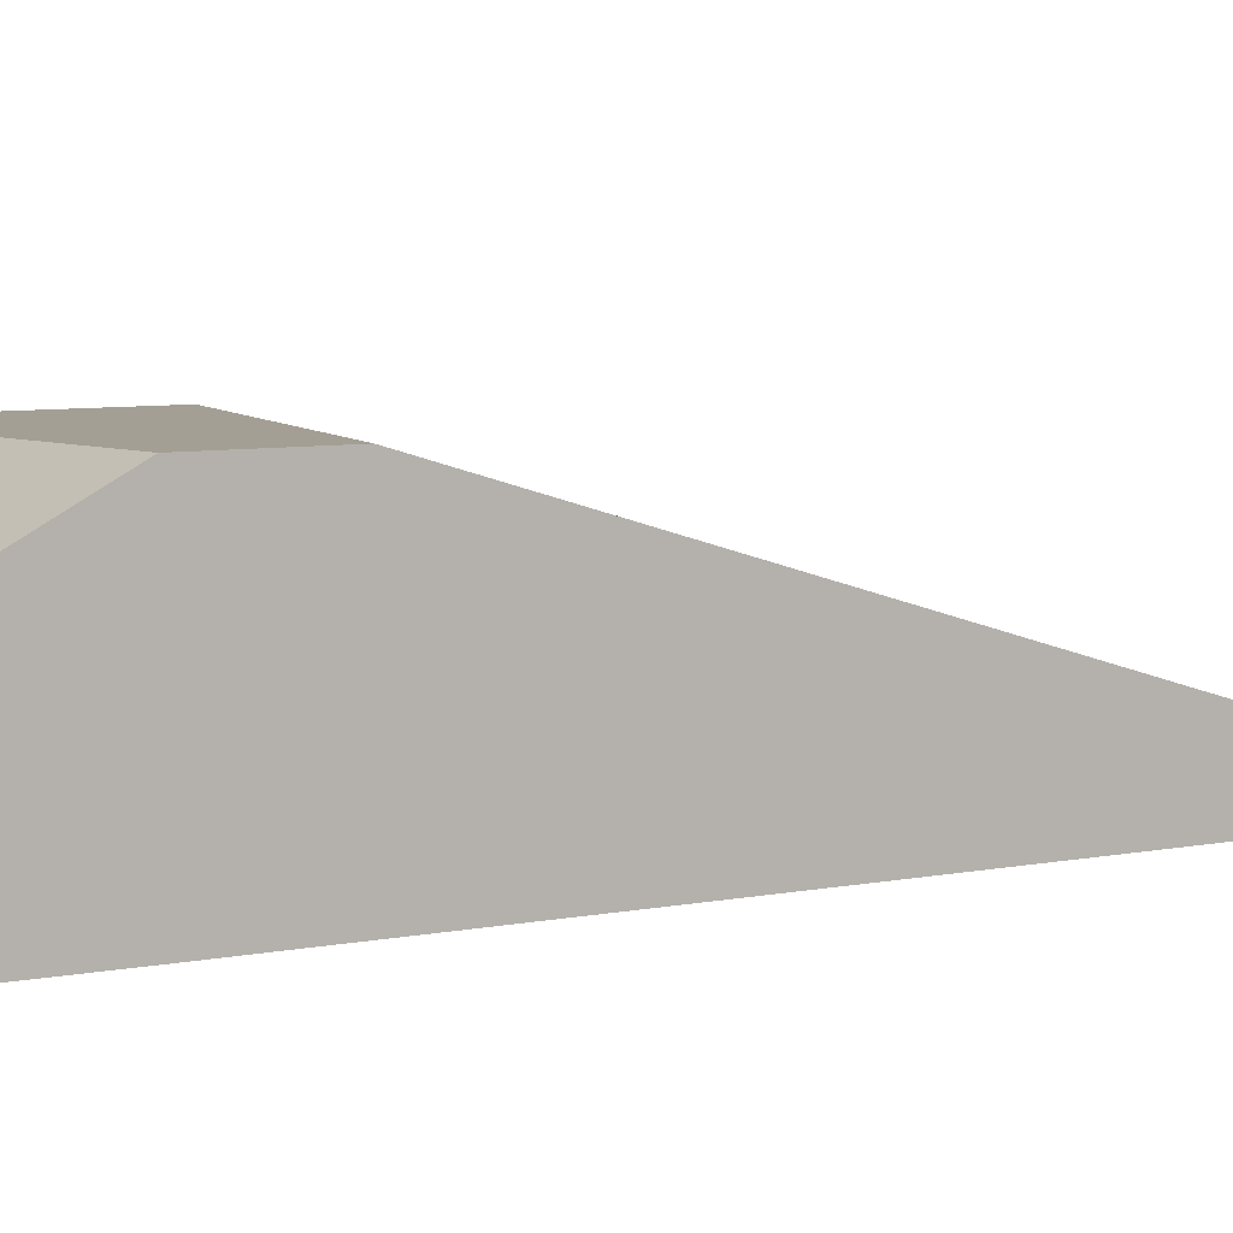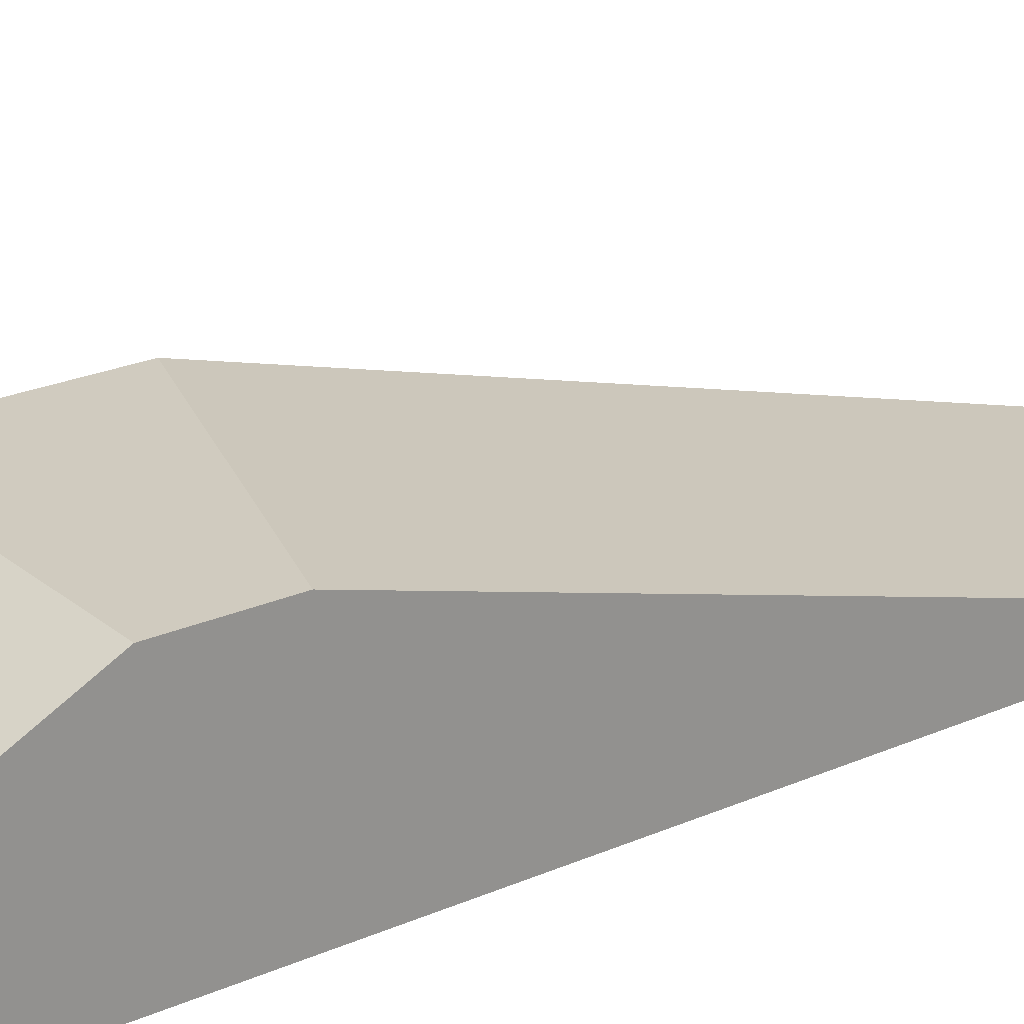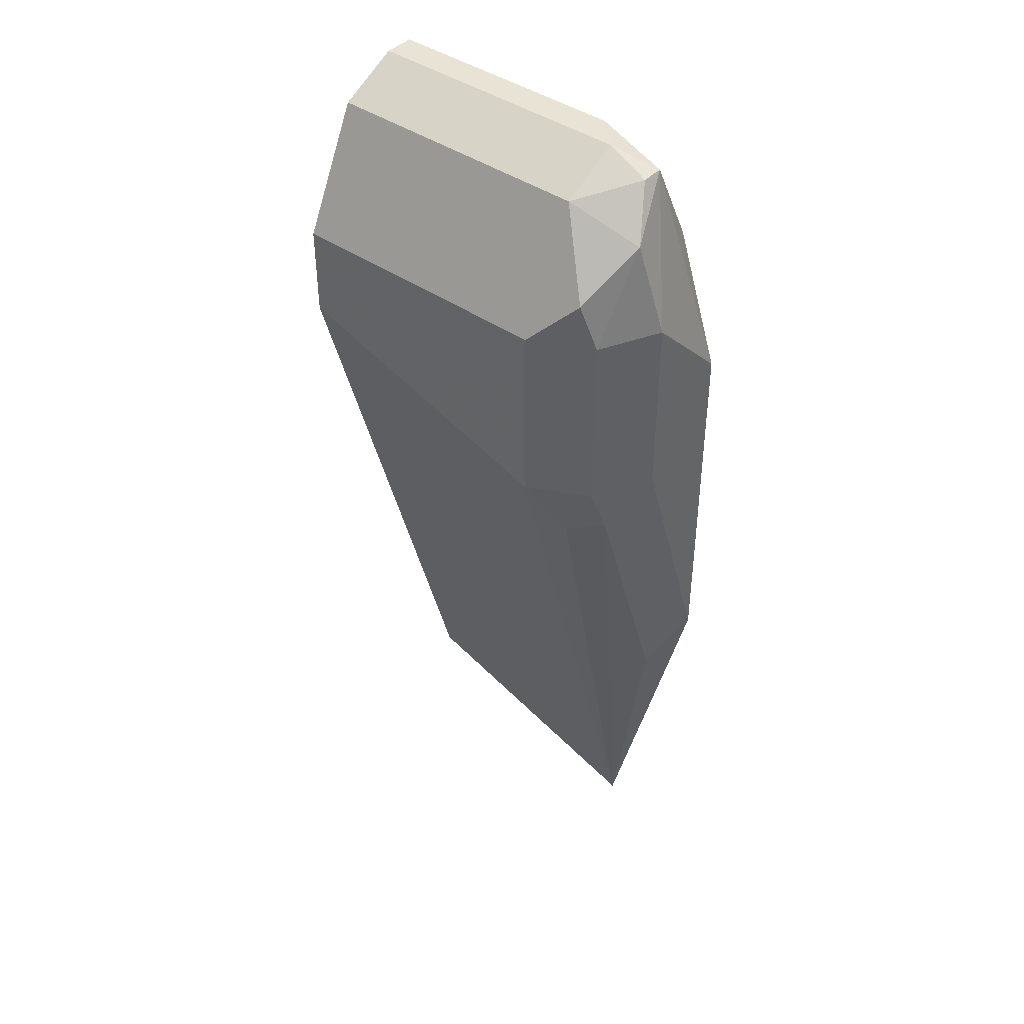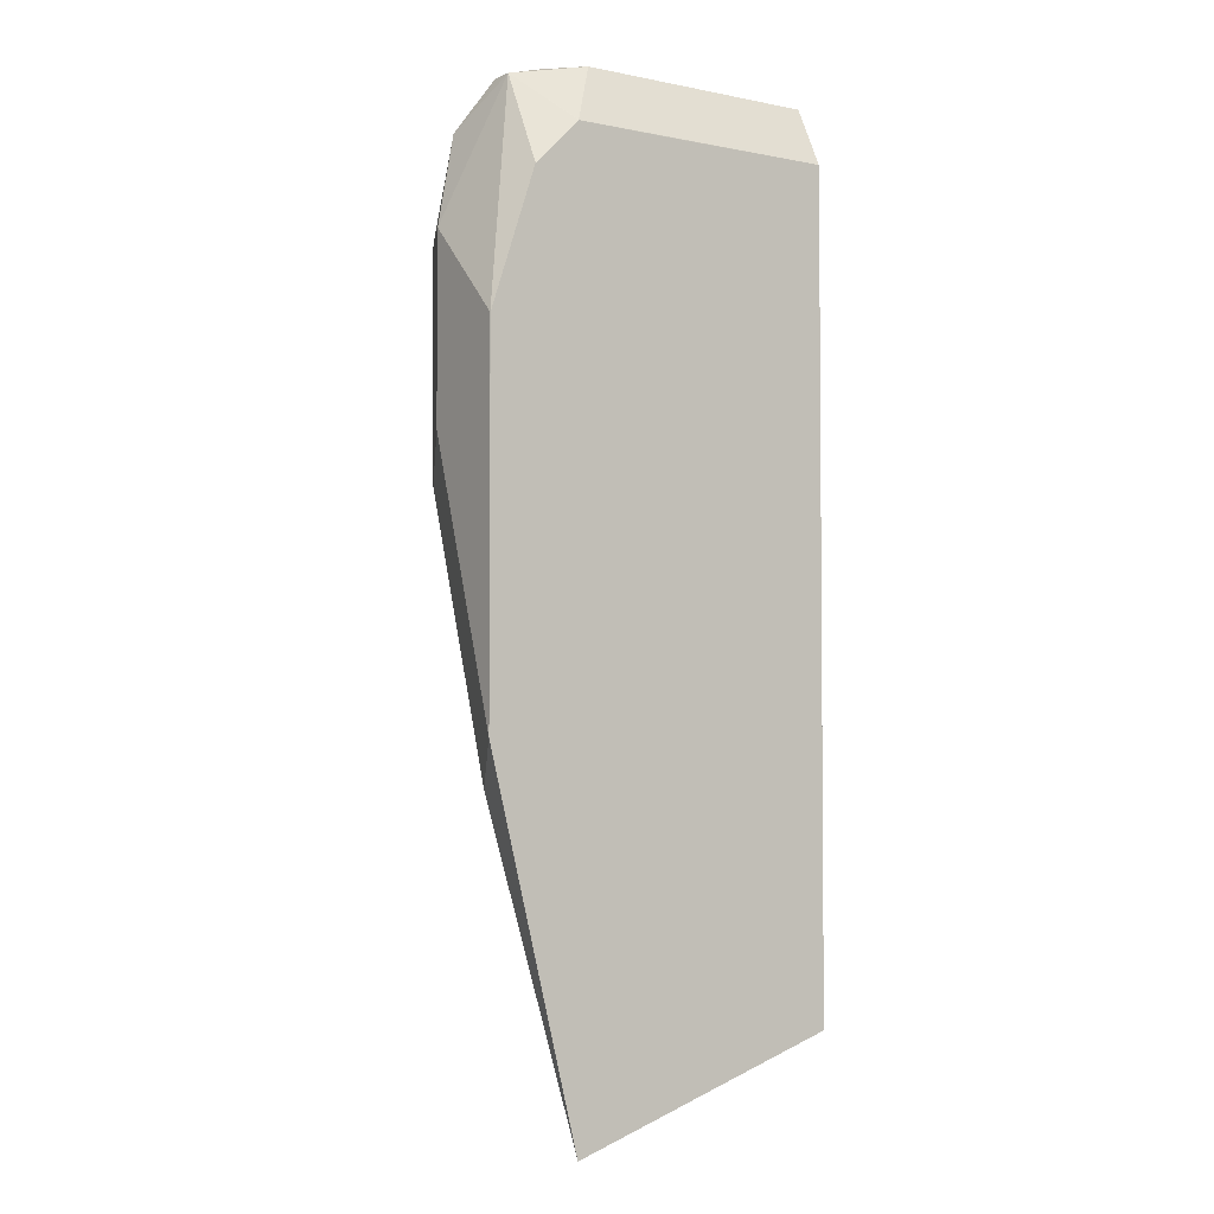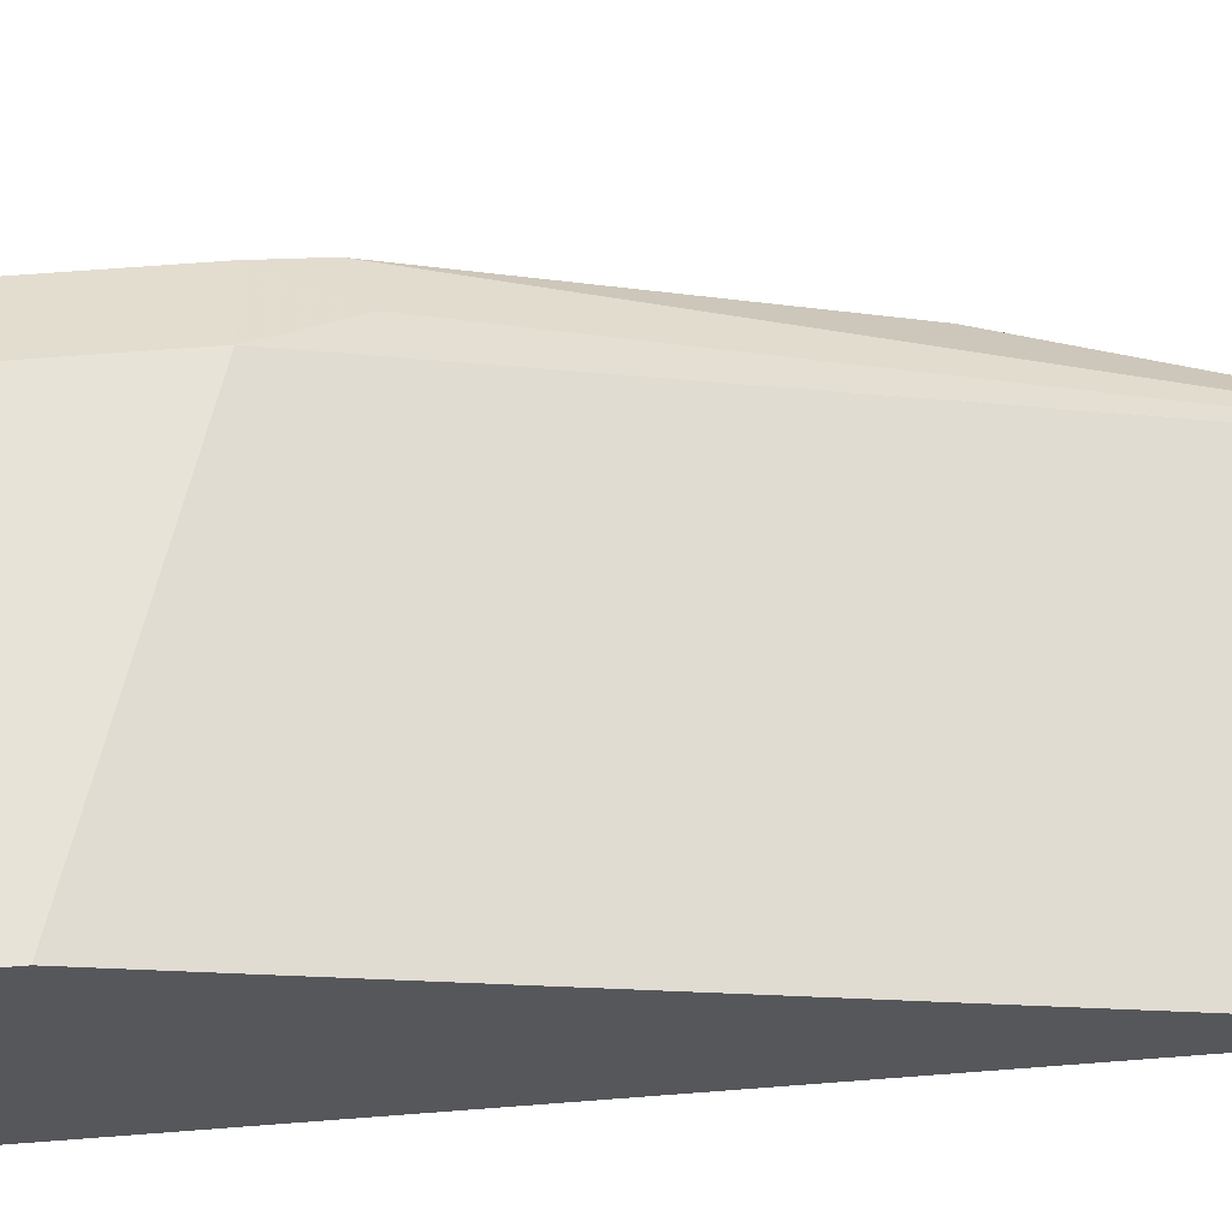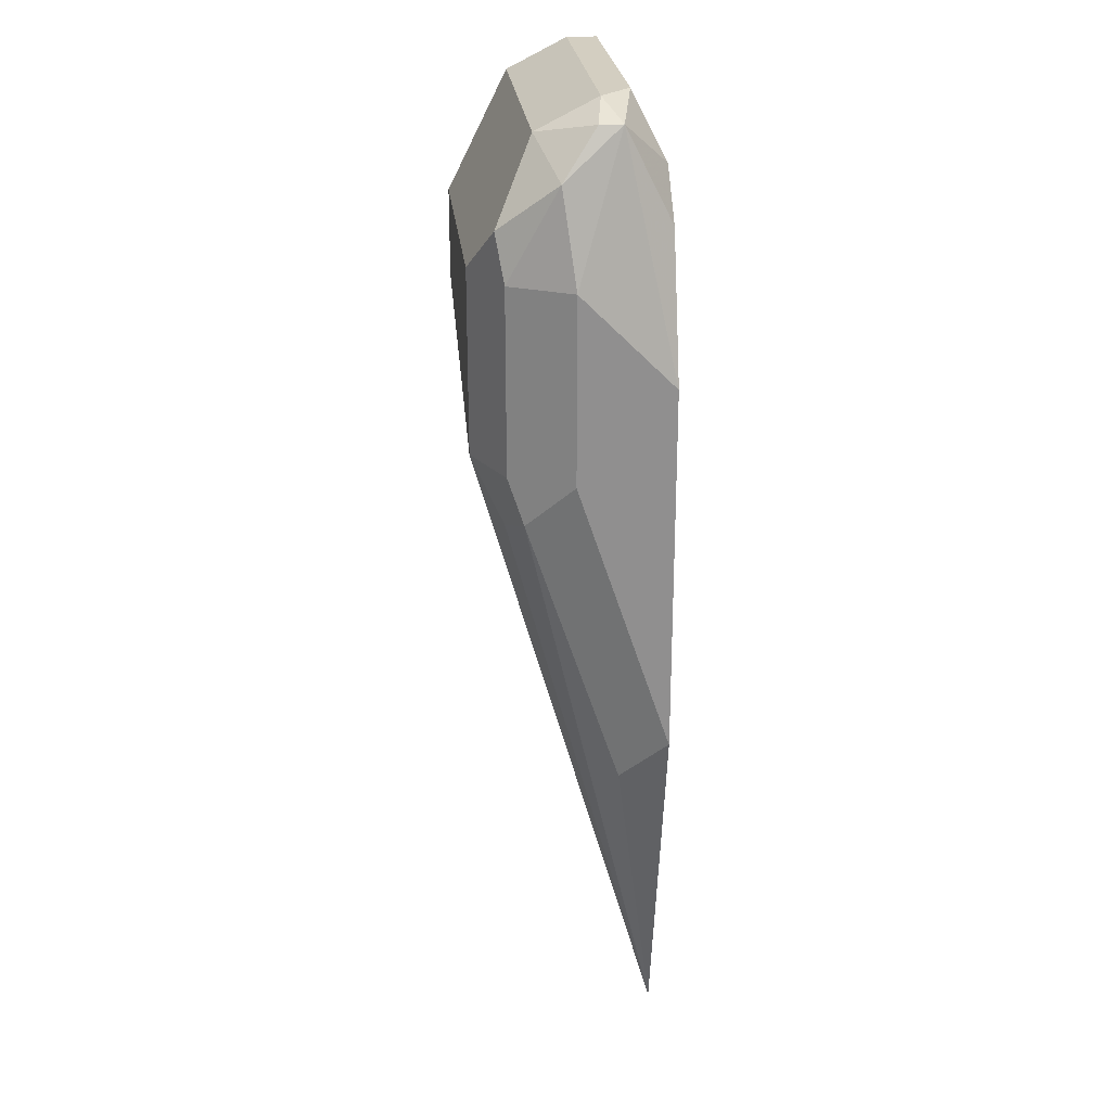
<metadata>
{"format":"obj","ext":"obj","renderer":"f3d","projection":"perspective","resolution":1024,"background":"white","views":[{"elev":5.5,"azim":-126.2,"up":"+Z"},{"elev":23.7,"azim":-126.4,"up":"+Z"},{"elev":42.3,"azim":39.8,"up":"+Y"},{"elev":-3.3,"azim":145.7,"up":"+Y"},{"elev":62.1,"azim":-94.6,"up":"+Z"},{"elev":25.0,"azim":84.0,"up":"+Y"}]}
</metadata>
<code>
v -0.1732 0.7447 0.1559
v -0.1819 0.7707 0.1472
v -0.1775 0.762 0.158
v -0.179 0.7447 0.1674
v -0.1732 0.7101 0.1559
v -0.1732 0.7274 0.1386
v -0.1761 0.7418 0.1414
v -0.1819 0.7534 0.1385
v -0.1905 0.762 0.1385
v -0.1905 0.762 0.1386
v -0.1963 0.7736 0.1443
v -0.1905 0.7736 0.1501
v -0.1819 0.7707 0.1515
v -0.1732 0.7274 0.1385
v -0.1775 0.7404 0.1385
v -0.1905 0.7678 0.1616
v -0.1819 0.7534 0.1689
v -0.179 0.7101 0.1674
v -0.1775 0.7014 0.1645
v -0.1775 0.6495 0.1472
v -0.1732 0.6582 0.1386
v -0.1732 0.6582 0.1385
v -0.2078 0.7619 0.1385
v -0.2429 0.762 0.1386
v -0.2429 0.7629 0.139
v -0.2429 0.7736 0.1443
v -0.2429 0.7736 0.1501
v -0.2429 0.7678 0.1616
v -0.2429 0.7675 0.1618
v -0.1905 0.7447 0.1732
v -0.2429 0.756 0.1676
v -0.2429 0.7447 0.1732
v -0.1905 0.7101 0.1732
v -0.1847 0.6985 0.1674
v -0.1905 0.5888 0.1385
v -0.1904 0.5889 0.1385
v -0.2429 0.7445 0.1385
v -0.2429 0.7274 0.1732
v -0.1905 0.5889 0.1386
v -0.2429 0.6061 0.1385
v -0.2429 0.6062 0.1386
f 19 36 20
f 17 32 30
f 20 36 21
f 19 35 36
f 19 34 35
f 18 34 19
f 18 33 34
f 17 31 32
f 12 28 16
f 16 29 17
f 16 28 29
f 12 16 13
f 12 27 28
f 11 25 26
f 21 36 22
f 11 26 27
f 17 29 31
f 23 37 24
f 33 38 41
f 24 40 41
f 10 24 25
f 39 41 40
f 35 39 40
f 33 35 34
f 33 39 35
f 33 41 39
f 30 38 33
f 24 37 40
f 30 32 38
f 24 27 26
f 24 28 27
f 24 29 28
f 24 31 29
f 24 32 31
f 24 38 32
f 24 41 38
f 24 26 25
f 10 25 11
f 11 27 12
f 9 23 24
f 2 6 14
f 2 7 6
f 2 13 3
f 2 12 13
f 2 11 12
f 2 10 11
f 2 9 10
f 2 8 9
f 1 7 2
f 1 6 7
f 1 22 6
f 1 5 21
f 1 18 5
f 1 4 18
f 1 3 4
f 1 2 3
f 9 24 10
f 2 14 15
f 2 15 8
f 1 21 22
f 3 16 17
f 8 23 9
f 3 13 16
f 8 37 23
f 8 35 40
f 8 36 35
f 8 22 36
f 8 14 22
f 8 15 14
f 8 40 37
f 5 20 21
f 5 19 20
f 3 17 4
f 5 18 19
f 4 33 18
f 4 30 33
f 6 22 14
f 4 17 30

</code>
